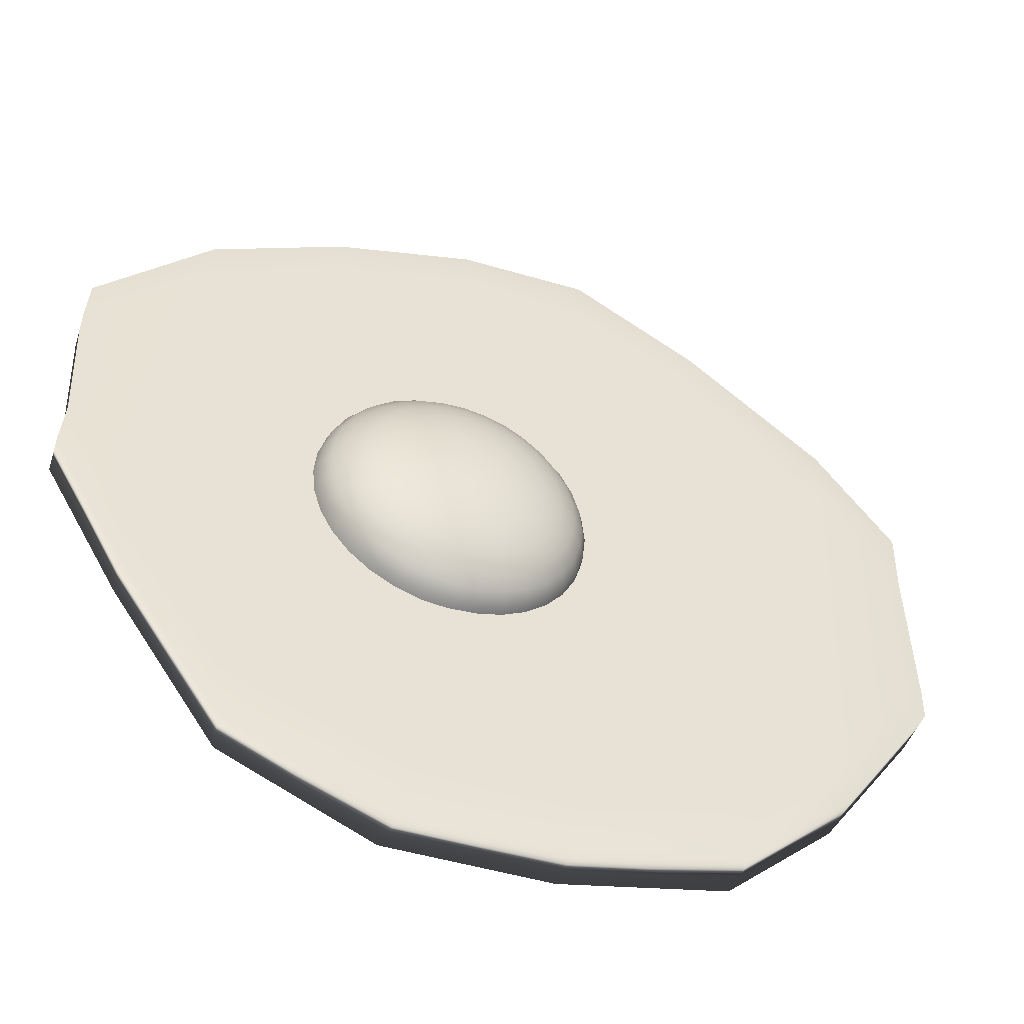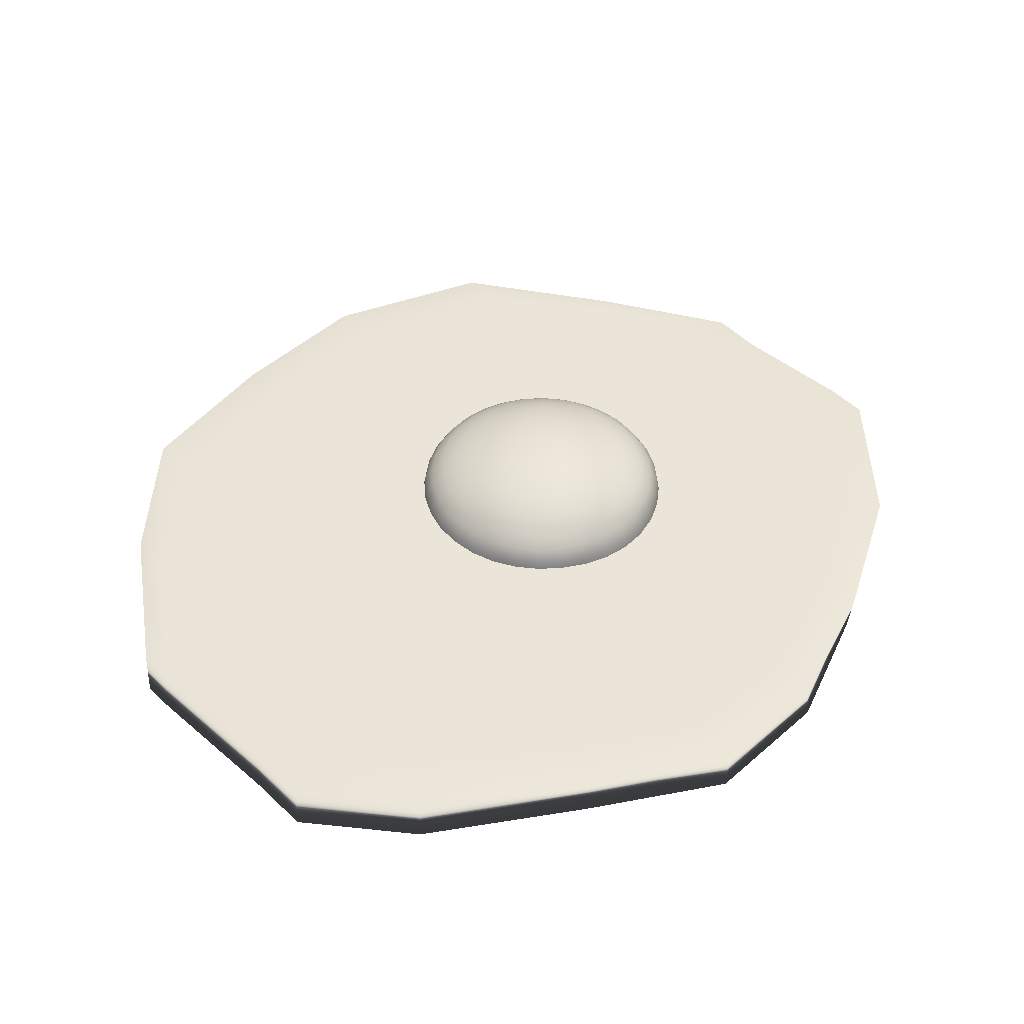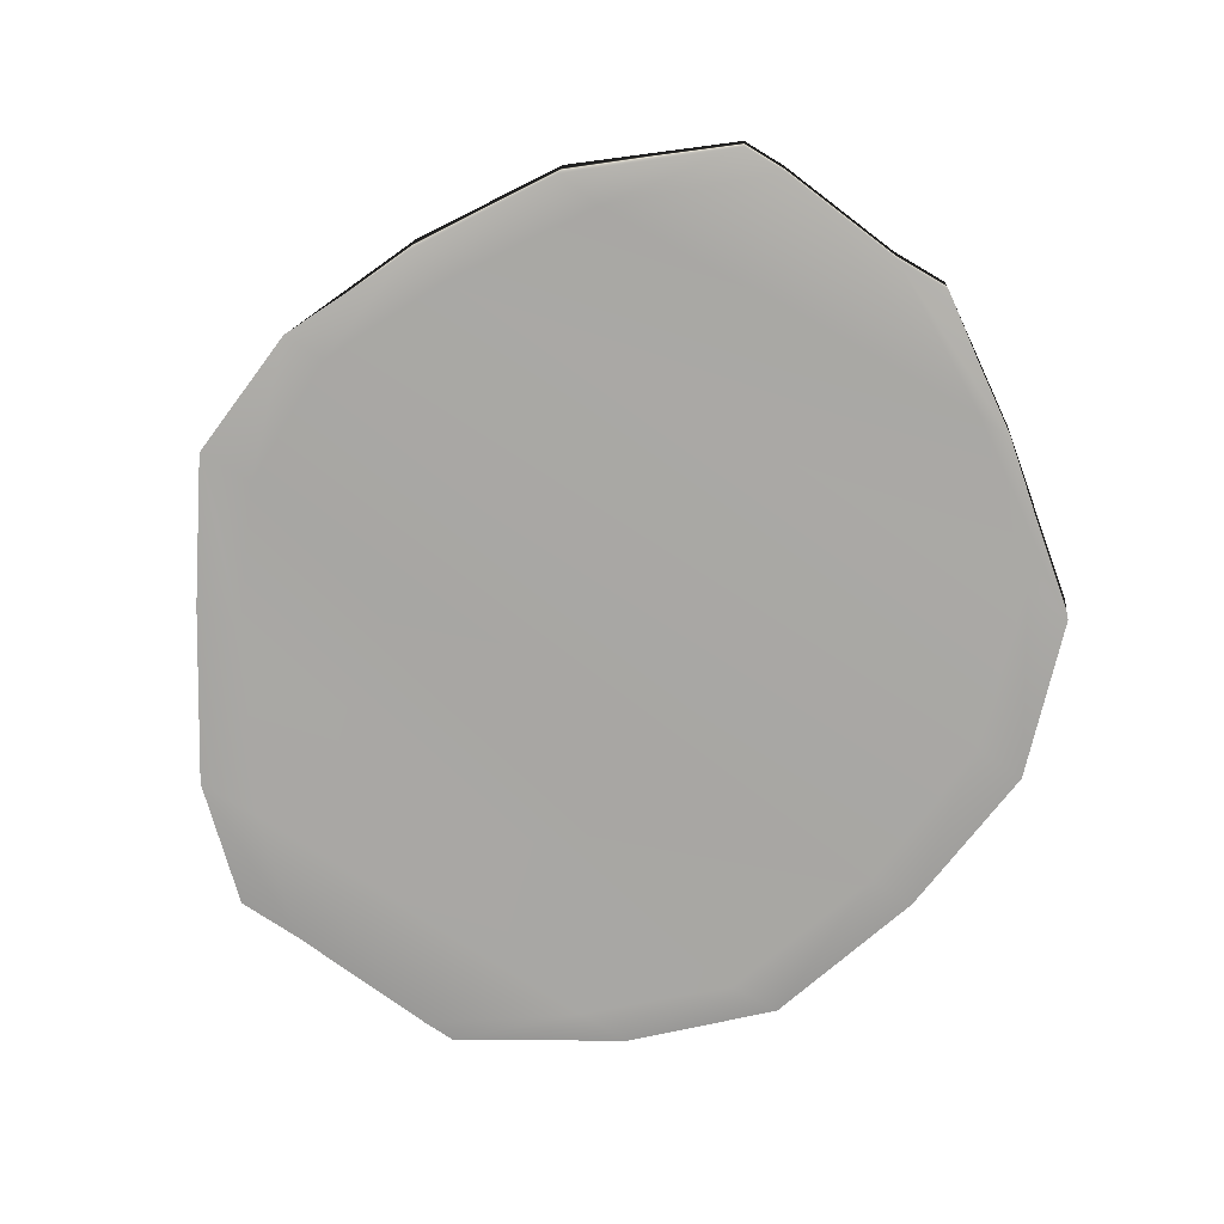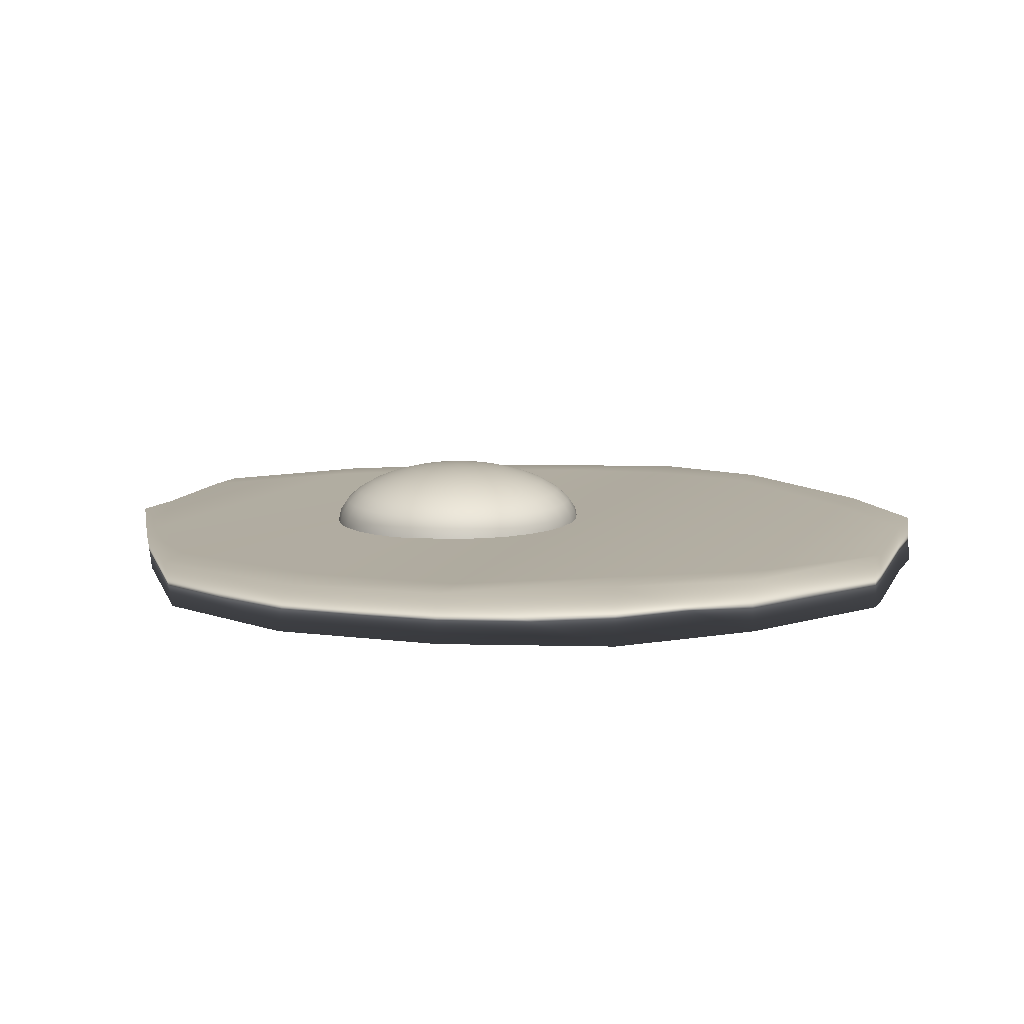
<metadata>
{"format":"obj","ext":"obj","renderer":"f3d","projection":"perspective","resolution":1024,"background":"white","views":[{"elev":-48.3,"azim":158.3,"up":"+Z"},{"elev":45.0,"azim":-43.7,"up":"+Y"},{"elev":-74.5,"azim":55.1,"up":"+Y"},{"elev":10.6,"azim":-160.8,"up":"+Y"}]}
</metadata>
<code>
o Cube
v 1.728 0.174 -0.2175
v 1.717 0.02093 -0.2175
v 1.72 0.174 0.6682
v 1.709 0.02093 0.6682
v -1.672 0.1988 -0.3895
v -1.681 0.009028 -0.3895
v -1.661 0.1988 0.5833
v -1.67 0.009028 0.5833
v -0.2183 0.001195 -1.5
v -0.2929 0.1928 1.644
v -0.2929 0.01875 1.644
v -0.2183 0.1949 -1.5
v 0.2424 0.007255 1.626
v 0.387 0.1938 -1.535
v 0.4178 0.006977 -1.535
v 0.2147 0.1751 1.626
v -0.8674 0.007293 -1.34
v -0.7847 0.2231 1.346
v -0.7847 0.01817 1.346
v -0.8674 0.2353 -1.34
v 0.7385 0.02154 1.428
v 1.035 0.1837 -1.301
v 1.001 0.009254 -1.301
v 0.769 0.1783 1.428
v 1.263 0.01882 1.146
v 1.435 0.1738 -0.7265
v 1.414 0.01882 -0.7265
v 1.284 0.1738 1.146
v -1.299 0.006724 -0.9407
v -1.348 0.2041 0.9674
v -1.353 0.006724 0.9674
v -1.295 0.2041 -0.9407
v -1.674 0.1988 -0.2665
v -1.657 0.1988 0.334
v -1.335 0.2041 0.7249
v -1.306 0.2041 -0.7288
v -1.683 0.009028 -0.2665
v -1.665 0.009028 0.334
v 1.699 0.02093 -0.003006
v 1.72 0.02093 0.4992
v 1.252 0.01882 0.9674
v 1.424 0.01882 -0.5767
v 1.711 0.174 -0.003006
v 1.731 0.174 0.4992
v -0.2306 0.001195 -1.318
v -0.2785 0.01875 1.432
v -0.7668 0.01817 1.168
v -0.8876 0.007293 -1.139
v -0.2306 0.1949 -1.318
v -0.2785 0.1928 1.432
v 0.2167 0.1751 1.461
v 0.3845 0.1938 -1.332
v 0.7511 0.1783 1.266
v 1.058 0.1837 -1.1
v 0.4154 0.006977 -1.332
v 0.2445 0.007255 1.461
v -1.339 0.006724 0.7249
v -1.311 0.006724 -0.7288
v -0.8876 0.2353 -1.139
v -0.7668 0.2231 1.168
v 1.273 0.1738 0.9674
v 1.445 0.1738 -0.5767
v 1.024 0.009254 -1.1
v 0.7206 0.02154 1.266
f 35 34 7 30
f 31 30 7 8
f 37 33 5 6
f 41 40 4 25
f 40 44 3 4
f 27 26 1 2
f 17 20 12 9
f 47 46 11 19
f 13 16 10 11
f 51 50 10 16
f 53 51 16 24
f 21 24 16 13
f 9 12 14 15
f 46 56 13 11
f 57 47 19 31
f 29 32 20 17
f 11 10 18 19
f 50 60 18 10
f 25 28 24 21
f 61 53 24 28
f 15 14 22 23
f 56 64 21 13
f 44 61 28 3
f 4 3 28 25
f 23 22 26 27
f 64 41 25 21
f 6 5 32 29
f 38 57 31 8
f 19 18 30 31
f 60 35 30 18
f 20 32 36 59
f 59 36 35 60
f 6 29 58 37
f 37 58 57 38
f 23 27 42 63
f 63 42 41 64
f 1 26 62 43
f 43 62 61 44
f 15 23 63 55
f 55 63 64 56
f 26 22 54 62
f 62 54 53 61
f 12 20 59 49
f 49 59 60 50
f 29 17 48 58
f 58 48 47 57
f 9 15 55 45
f 45 55 56 46
f 22 14 52 54
f 54 52 51 53
f 14 12 49 52
f 52 49 50 51
f 17 9 45 48
f 48 45 46 47
f 2 1 43 39
f 39 43 44 40
f 27 2 39 42
f 42 39 40 41
f 8 7 34 38
f 38 34 33 37
f 32 5 33 36
f 36 33 34 35
o Sphere
v 0.2604 0.3866 -0.2978
v 0.2604 0.318 -0.4457
v 0.2604 0.2283 -0.5257
v 0.2604 0.1798 -0.536
v 0.2808 0.4238 -0.1026
v 0.3004 0.4096 -0.2012
v 0.3185 0.3866 -0.2921
v 0.3343 0.3557 -0.3717
v 0.3473 0.318 -0.4371
v 0.357 0.275 -0.4857
v 0.363 0.2283 -0.5156
v 0.365 0.1798 -0.5257
v 0.3004 0.4238 -0.09661
v 0.3389 0.4096 -0.1895
v 0.3744 0.3866 -0.2751
v 0.4054 0.3557 -0.3502
v 0.4309 0.318 -0.4117
v 0.4499 0.275 -0.4575
v 0.4616 0.2283 -0.4857
v 0.4655 0.1798 -0.4952
v 0.3185 0.4238 -0.08694
v 0.3744 0.4096 -0.1705
v 0.4258 0.3866 -0.2476
v 0.471 0.3557 -0.3151
v 0.508 0.318 -0.3706
v 0.5355 0.275 -0.4117
v 0.5525 0.2283 -0.4371
v 0.5582 0.1798 -0.4457
v 0.3343 0.4238 -0.07394
v 0.4054 0.4096 -0.145
v 0.471 0.3866 -0.2106
v 0.5284 0.3557 -0.268
v 0.5755 0.318 -0.3151
v 0.6105 0.275 -0.3502
v 0.6321 0.2283 -0.3717
v 0.6394 0.1798 -0.379
v 0.3473 0.4238 -0.05809
v 0.4309 0.4096 -0.114
v 0.508 0.3866 -0.1654
v 0.5755 0.3557 -0.2106
v 0.6309 0.318 -0.2476
v 0.6721 0.275 -0.2751
v 0.6975 0.2283 -0.2921
v 0.7061 0.1798 -0.2978
v 0.2604 0.4286 -0
v 0.357 0.4238 -0.04002
v 0.4499 0.4096 -0.07849
v 0.5355 0.3866 -0.114
v 0.6105 0.3557 -0.145
v 0.6721 0.318 -0.1705
v 0.7179 0.275 -0.1895
v 0.7461 0.2283 -0.2012
v 0.7556 0.1798 -0.2051
v 0.363 0.4238 -0.0204
v 0.4616 0.4096 -0.04002
v 0.5525 0.3866 -0.05809
v 0.6321 0.3557 -0.07394
v 0.6975 0.318 -0.08694
v 0.7461 0.275 -0.09661
v 0.776 0.2283 -0.1026
v 0.7861 0.1798 -0.1046
v 0.365 0.4238 0
v 0.4655 0.4096 0
v 0.5582 0.3866 0
v 0.6394 0.3557 -0
v 0.7061 0.318 0
v 0.7556 0.275 -0
v 0.7861 0.2283 0
v 0.7964 0.1798 0
v 0.363 0.4238 0.0204
v 0.4616 0.4096 0.04002
v 0.5525 0.3866 0.05809
v 0.6321 0.3557 0.07394
v 0.6975 0.318 0.08694
v 0.7461 0.275 0.09661
v 0.776 0.2283 0.1026
v 0.7861 0.1798 0.1046
v 0.357 0.4238 0.04002
v 0.4499 0.4096 0.07849
v 0.5355 0.3866 0.114
v 0.6105 0.3557 0.145
v 0.6721 0.318 0.1705
v 0.7179 0.275 0.1895
v 0.7461 0.2283 0.2012
v 0.7556 0.1798 0.2051
v 0.3473 0.4238 0.05809
v 0.4309 0.4096 0.114
v 0.508 0.3866 0.1654
v 0.5755 0.3557 0.2106
v 0.6309 0.318 0.2476
v 0.6721 0.275 0.2751
v 0.6975 0.2283 0.2921
v 0.7061 0.1798 0.2978
v 0.3343 0.4238 0.07394
v 0.4054 0.4096 0.145
v 0.471 0.3866 0.2106
v 0.5284 0.3557 0.268
v 0.5755 0.318 0.3151
v 0.6105 0.275 0.3502
v 0.6321 0.2283 0.3717
v 0.6394 0.1798 0.379
v 0.3185 0.4238 0.08694
v 0.3743 0.4096 0.1705
v 0.4258 0.3866 0.2476
v 0.471 0.3557 0.3151
v 0.508 0.318 0.3706
v 0.5355 0.275 0.4117
v 0.5525 0.2283 0.4371
v 0.5582 0.1798 0.4457
v 0.3004 0.4238 0.09661
v 0.3389 0.4096 0.1895
v 0.3743 0.3866 0.2751
v 0.4054 0.3557 0.3502
v 0.4309 0.318 0.4117
v 0.4499 0.275 0.4575
v 0.4616 0.2283 0.4857
v 0.4655 0.1798 0.4952
v 0.2808 0.4238 0.1026
v 0.3004 0.4096 0.2012
v 0.3185 0.3866 0.2921
v 0.3343 0.3557 0.3717
v 0.3473 0.318 0.4371
v 0.357 0.275 0.4857
v 0.363 0.2283 0.5156
v 0.365 0.1798 0.5257
v 0.2604 0.4238 0.1046
v 0.2604 0.4096 0.2051
v 0.2604 0.3866 0.2978
v 0.2604 0.3557 0.379
v 0.2604 0.318 0.4457
v 0.2604 0.275 0.4952
v 0.2604 0.2283 0.5257
v 0.2604 0.1798 0.536
v 0.24 0.4238 0.1026
v 0.2204 0.4096 0.2012
v 0.2023 0.3866 0.2921
v 0.1865 0.3557 0.3717
v 0.1734 0.318 0.4371
v 0.1638 0.275 0.4857
v 0.1578 0.2283 0.5156
v 0.1558 0.1798 0.5257
v 0.2204 0.4238 0.09661
v 0.1819 0.4096 0.1895
v 0.1464 0.3866 0.2751
v 0.1154 0.3557 0.3502
v 0.08985 0.318 0.4117
v 0.07089 0.275 0.4575
v 0.05922 0.2283 0.4857
v 0.05528 0.1798 0.4952
v 0.2023 0.4238 0.08694
v 0.1464 0.4096 0.1705
v 0.09495 0.3866 0.2476
v 0.04983 0.3557 0.3151
v 0.0128 0.318 0.3706
v -0.01472 0.275 0.4117
v -0.03167 0.2283 0.4371
v -0.03739 0.1798 0.4457
v 0.1865 0.4238 0.07394
v 0.1154 0.4096 0.145
v 0.04983 0.3866 0.2106
v -0.007603 0.3557 0.268
v -0.05474 0.318 0.3151
v -0.08976 0.275 0.3502
v -0.1113 0.2283 0.3717
v -0.1186 0.1798 0.379
v 0.1734 0.4238 0.05809
v 0.08985 0.4096 0.114
v 0.0128 0.3866 0.1654
v -0.05474 0.3557 0.2106
v -0.1102 0.318 0.2476
v -0.1513 0.275 0.2751
v -0.1767 0.2283 0.2921
v -0.1853 0.1798 0.2978
v 0.1638 0.4238 0.04002
v 0.07089 0.4096 0.07849
v -0.01472 0.3866 0.114
v -0.08976 0.3557 0.145
v -0.1513 0.318 0.1705
v -0.1971 0.275 0.1895
v -0.2253 0.2283 0.2012
v -0.2348 0.1798 0.2051
v 0.1578 0.4238 0.0204
v 0.05922 0.4096 0.04002
v -0.03167 0.3866 0.05809
v -0.1113 0.3557 0.07394
v -0.1767 0.318 0.08694
v -0.2253 0.275 0.09661
v -0.2552 0.2283 0.1026
v -0.2653 0.1798 0.1046
v 0.1558 0.4238 -0
v 0.05528 0.4096 -0
v -0.03739 0.3866 -0
v -0.1186 0.3557 -0
v -0.1853 0.318 -0
v -0.2348 0.275 -0
v -0.2653 0.2283 -0
v -0.2756 0.1798 -0
v 0.1578 0.4238 -0.0204
v 0.05922 0.4096 -0.04002
v -0.03167 0.3866 -0.05809
v -0.1113 0.3557 -0.07394
v -0.1767 0.318 -0.08694
v -0.2253 0.275 -0.09661
v -0.2552 0.2283 -0.1026
v -0.2653 0.1798 -0.1046
v 0.1638 0.4238 -0.04002
v 0.07089 0.4096 -0.07849
v -0.01472 0.3866 -0.114
v -0.08976 0.3557 -0.145
v -0.1513 0.318 -0.1705
v -0.1971 0.275 -0.1895
v -0.2253 0.2283 -0.2012
v -0.2348 0.1798 -0.2051
v 0.1734 0.4238 -0.05809
v 0.08985 0.4096 -0.114
v 0.0128 0.3866 -0.1654
v -0.05474 0.3557 -0.2106
v -0.1102 0.318 -0.2476
v -0.1513 0.275 -0.2751
v -0.1767 0.2283 -0.2921
v -0.1853 0.1798 -0.2978
v 0.1865 0.4238 -0.07394
v 0.1154 0.4096 -0.145
v 0.04983 0.3866 -0.2106
v -0.007603 0.3557 -0.268
v -0.05474 0.318 -0.3151
v -0.08976 0.275 -0.3502
v -0.1113 0.2283 -0.3717
v -0.1186 0.1798 -0.379
v 0.2023 0.4238 -0.08694
v 0.1464 0.4096 -0.1705
v 0.09495 0.3866 -0.2476
v 0.04983 0.3557 -0.3151
v 0.0128 0.318 -0.3706
v -0.01472 0.275 -0.4117
v -0.03167 0.2283 -0.4371
v -0.03739 0.1798 -0.4457
v 0.2204 0.4238 -0.09661
v 0.1819 0.4096 -0.1895
v 0.1464 0.3866 -0.2751
v 0.1154 0.3557 -0.3502
v 0.08985 0.318 -0.4117
v 0.07089 0.275 -0.4575
v 0.05922 0.2283 -0.4857
v 0.05528 0.1798 -0.4952
v 0.24 0.4238 -0.1026
v 0.2204 0.4096 -0.2012
v 0.2023 0.3866 -0.2921
v 0.1865 0.3557 -0.3717
v 0.1734 0.318 -0.4371
v 0.1638 0.275 -0.4857
v 0.1578 0.2283 -0.5156
v 0.1558 0.1798 -0.5257
v 0.2604 0.4238 -0.1046
v 0.2604 0.4096 -0.2051
v 0.2604 0.3557 -0.379
v 0.2604 0.275 -0.4952
f 318 109 69
f 319 318 69 70
f 65 319 70 71
f 320 65 71 72
f 66 320 72 73
f 321 66 73 74
f 67 321 74 75
f 68 67 75 76
f 75 74 82 83
f 76 75 83 84
f 69 109 77
f 70 69 77 78
f 71 70 78 79
f 72 71 79 80
f 73 72 80 81
f 74 73 81 82
f 80 79 87 88
f 81 80 88 89
f 82 81 89 90
f 83 82 90 91
f 84 83 91 92
f 77 109 85
f 78 77 85 86
f 79 78 86 87
f 92 91 99 100
f 85 109 93
f 86 85 93 94
f 87 86 94 95
f 88 87 95 96
f 89 88 96 97
f 90 89 97 98
f 91 90 98 99
f 97 96 104 105
f 98 97 105 106
f 99 98 106 107
f 100 99 107 108
f 93 109 101
f 94 93 101 102
f 95 94 102 103
f 96 95 103 104
f 101 109 110
f 102 101 110 111
f 103 102 111 112
f 104 103 112 113
f 105 104 113 114
f 106 105 114 115
f 107 106 115 116
f 108 107 116 117
f 114 113 121 122
f 115 114 122 123
f 116 115 123 124
f 117 116 124 125
f 110 109 118
f 111 110 118 119
f 112 111 119 120
f 113 112 120 121
f 119 118 126 127
f 120 119 127 128
f 121 120 128 129
f 122 121 129 130
f 123 122 130 131
f 124 123 131 132
f 125 124 132 133
f 118 109 126
f 131 130 138 139
f 132 131 139 140
f 133 132 140 141
f 126 109 134
f 127 126 134 135
f 128 127 135 136
f 129 128 136 137
f 130 129 137 138
f 135 134 142 143
f 136 135 143 144
f 137 136 144 145
f 138 137 145 146
f 139 138 146 147
f 140 139 147 148
f 141 140 148 149
f 134 109 142
f 147 146 154 155
f 148 147 155 156
f 149 148 156 157
f 142 109 150
f 143 142 150 151
f 144 143 151 152
f 145 144 152 153
f 146 145 153 154
f 152 151 159 160
f 153 152 160 161
f 154 153 161 162
f 155 154 162 163
f 156 155 163 164
f 157 156 164 165
f 150 109 158
f 151 150 158 159
f 164 163 171 172
f 165 164 172 173
f 158 109 166
f 159 158 166 167
f 160 159 167 168
f 161 160 168 169
f 162 161 169 170
f 163 162 170 171
f 169 168 176 177
f 170 169 177 178
f 171 170 178 179
f 172 171 179 180
f 173 172 180 181
f 166 109 174
f 167 166 174 175
f 168 167 175 176
f 181 180 188 189
f 174 109 182
f 175 174 182 183
f 176 175 183 184
f 177 176 184 185
f 178 177 185 186
f 179 178 186 187
f 180 179 187 188
f 185 184 192 193
f 186 185 193 194
f 187 186 194 195
f 188 187 195 196
f 189 188 196 197
f 182 109 190
f 183 182 190 191
f 184 183 191 192
f 197 196 204 205
f 190 109 198
f 191 190 198 199
f 192 191 199 200
f 193 192 200 201
f 194 193 201 202
f 195 194 202 203
f 196 195 203 204
f 202 201 209 210
f 203 202 210 211
f 204 203 211 212
f 205 204 212 213
f 198 109 206
f 199 198 206 207
f 200 199 207 208
f 201 200 208 209
f 206 109 214
f 207 206 214 215
f 208 207 215 216
f 209 208 216 217
f 210 209 217 218
f 211 210 218 219
f 212 211 219 220
f 213 212 220 221
f 218 217 225 226
f 219 218 226 227
f 220 219 227 228
f 221 220 228 229
f 214 109 222
f 215 214 222 223
f 216 215 223 224
f 217 216 224 225
f 223 222 230 231
f 224 223 231 232
f 225 224 232 233
f 226 225 233 234
f 227 226 234 235
f 228 227 235 236
f 229 228 236 237
f 222 109 230
f 235 234 242 243
f 236 235 243 244
f 237 236 244 245
f 230 109 238
f 231 230 238 239
f 232 231 239 240
f 233 232 240 241
f 234 233 241 242
f 240 239 247 248
f 241 240 248 249
f 242 241 249 250
f 243 242 250 251
f 244 243 251 252
f 245 244 252 253
f 238 109 246
f 239 238 246 247
f 252 251 259 260
f 253 252 260 261
f 246 109 254
f 247 246 254 255
f 248 247 255 256
f 249 248 256 257
f 250 249 257 258
f 251 250 258 259
f 256 255 263 264
f 257 256 264 265
f 258 257 265 266
f 259 258 266 267
f 260 259 267 268
f 261 260 268 269
f 254 109 262
f 255 254 262 263
f 268 267 275 276
f 269 268 276 277
f 262 109 270
f 263 262 270 271
f 264 263 271 272
f 265 264 272 273
f 266 265 273 274
f 267 266 274 275
f 273 272 280 281
f 274 273 281 282
f 275 274 282 283
f 276 275 283 284
f 277 276 284 285
f 270 109 278
f 271 270 278 279
f 272 271 279 280
f 285 284 292 293
f 278 109 286
f 279 278 286 287
f 280 279 287 288
f 281 280 288 289
f 282 281 289 290
f 283 282 290 291
f 284 283 291 292
f 289 288 296 297
f 290 289 297 298
f 291 290 298 299
f 292 291 299 300
f 293 292 300 301
f 286 109 294
f 287 286 294 295
f 288 287 295 296
f 301 300 308 309
f 294 109 302
f 295 294 302 303
f 296 295 303 304
f 297 296 304 305
f 298 297 305 306
f 299 298 306 307
f 300 299 307 308
f 306 305 313 314
f 307 306 314 315
f 308 307 315 316
f 309 308 316 317
f 302 109 310
f 303 302 310 311
f 304 303 311 312
f 305 304 312 313
f 311 310 318 319
f 312 311 319 65
f 313 312 65 320
f 314 313 320 66
f 315 314 66 321
f 316 315 321 67
f 317 316 67 68
f 310 109 318

</code>
